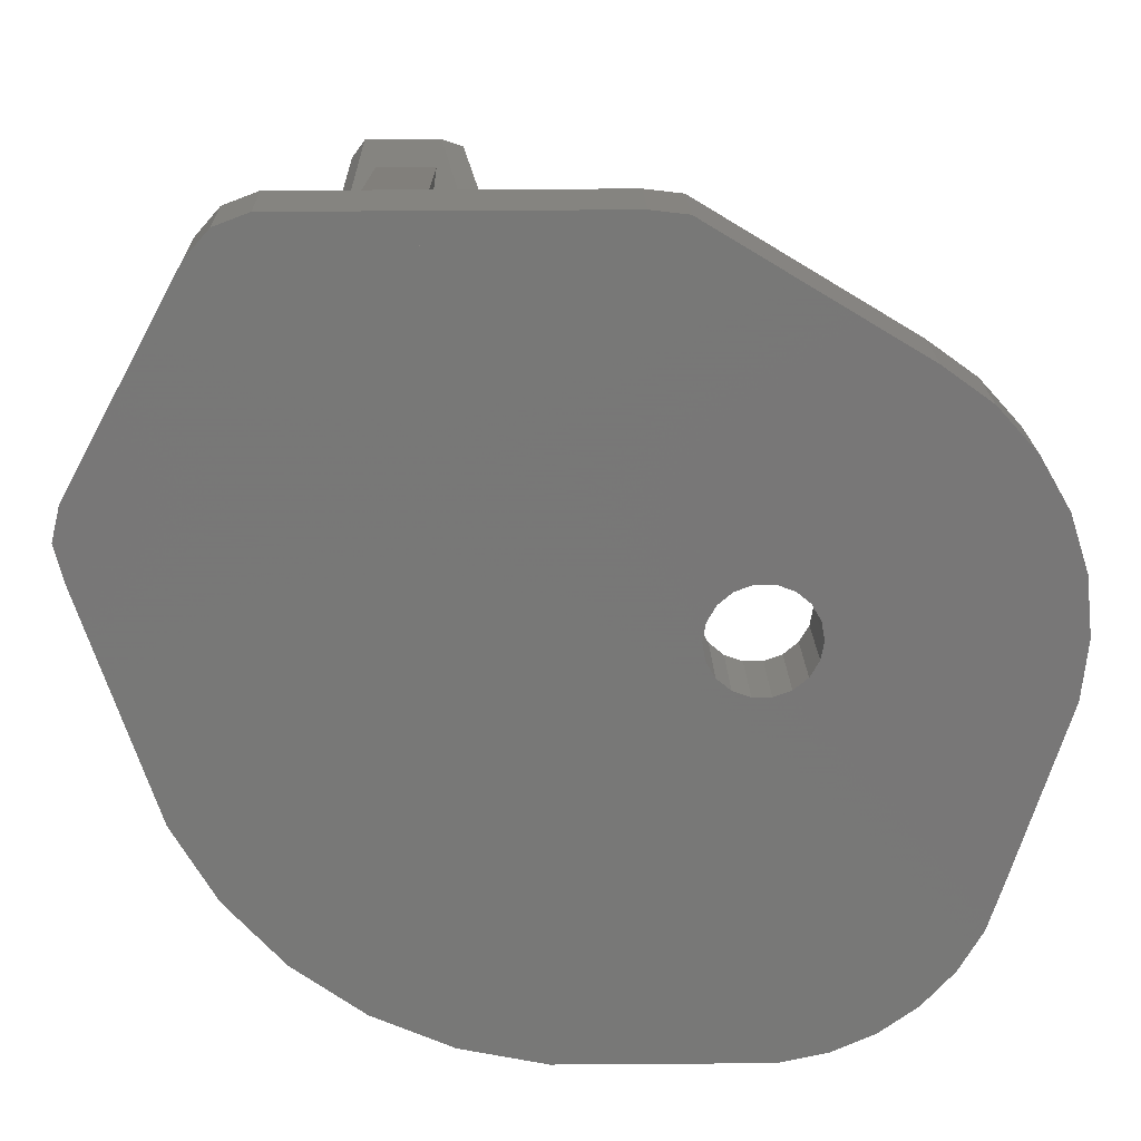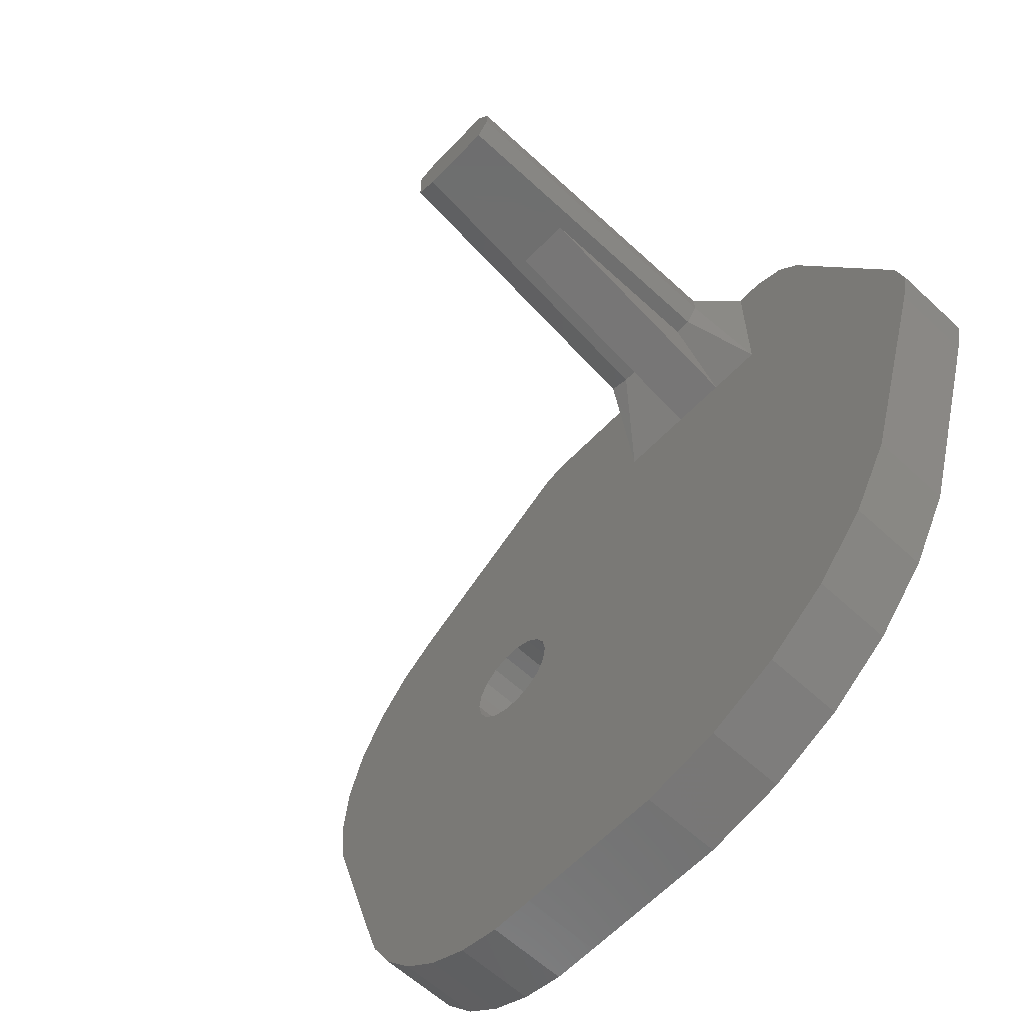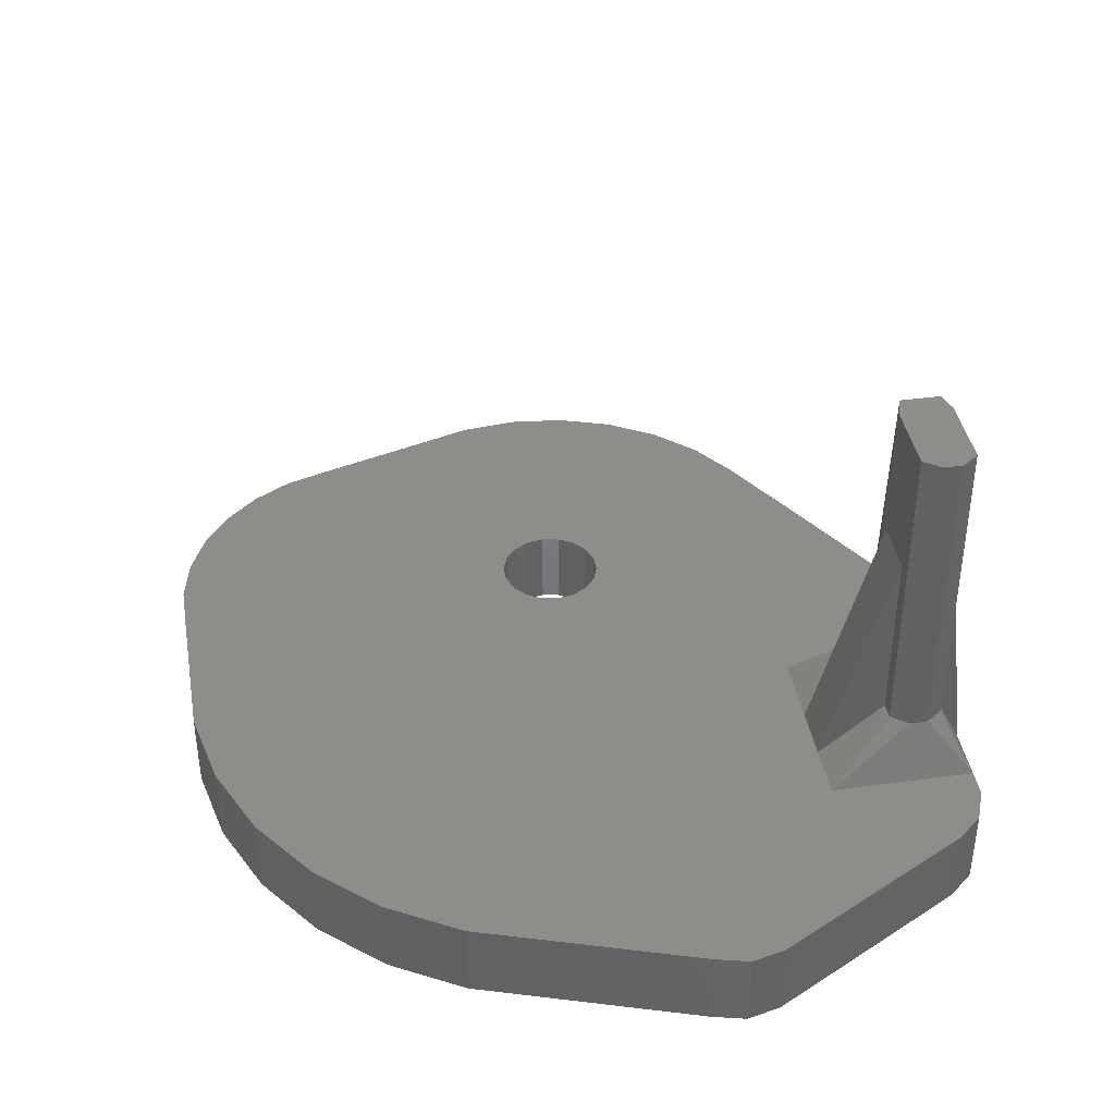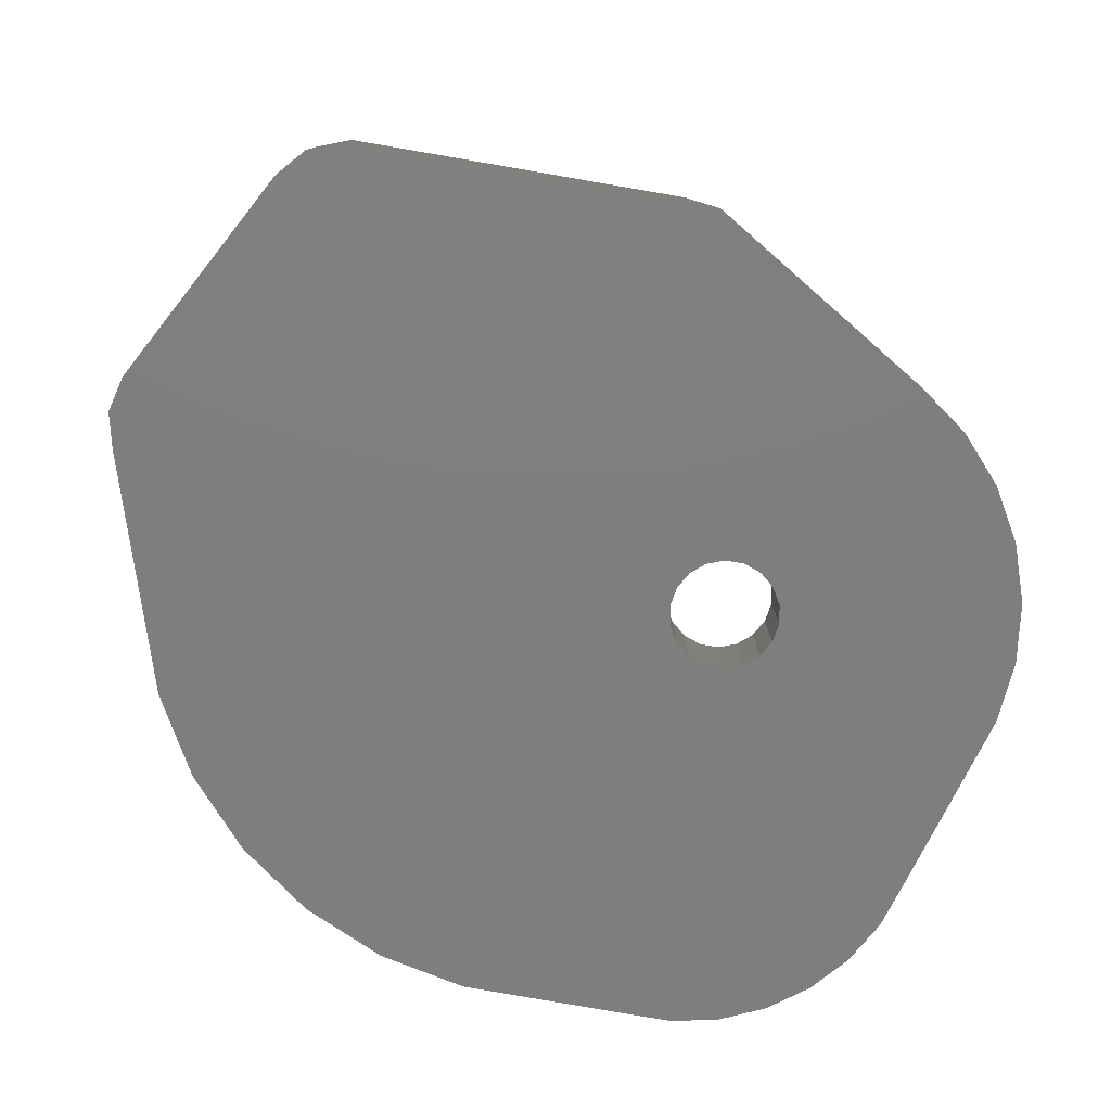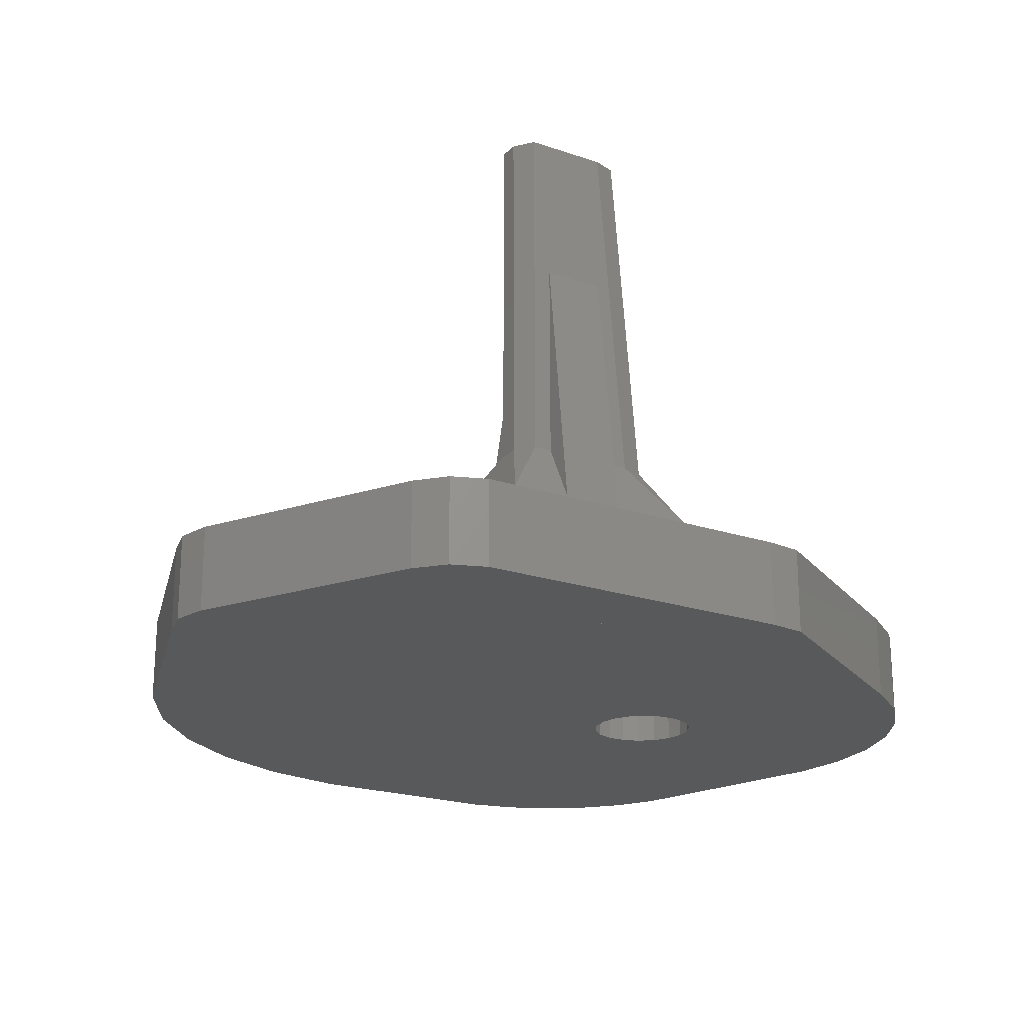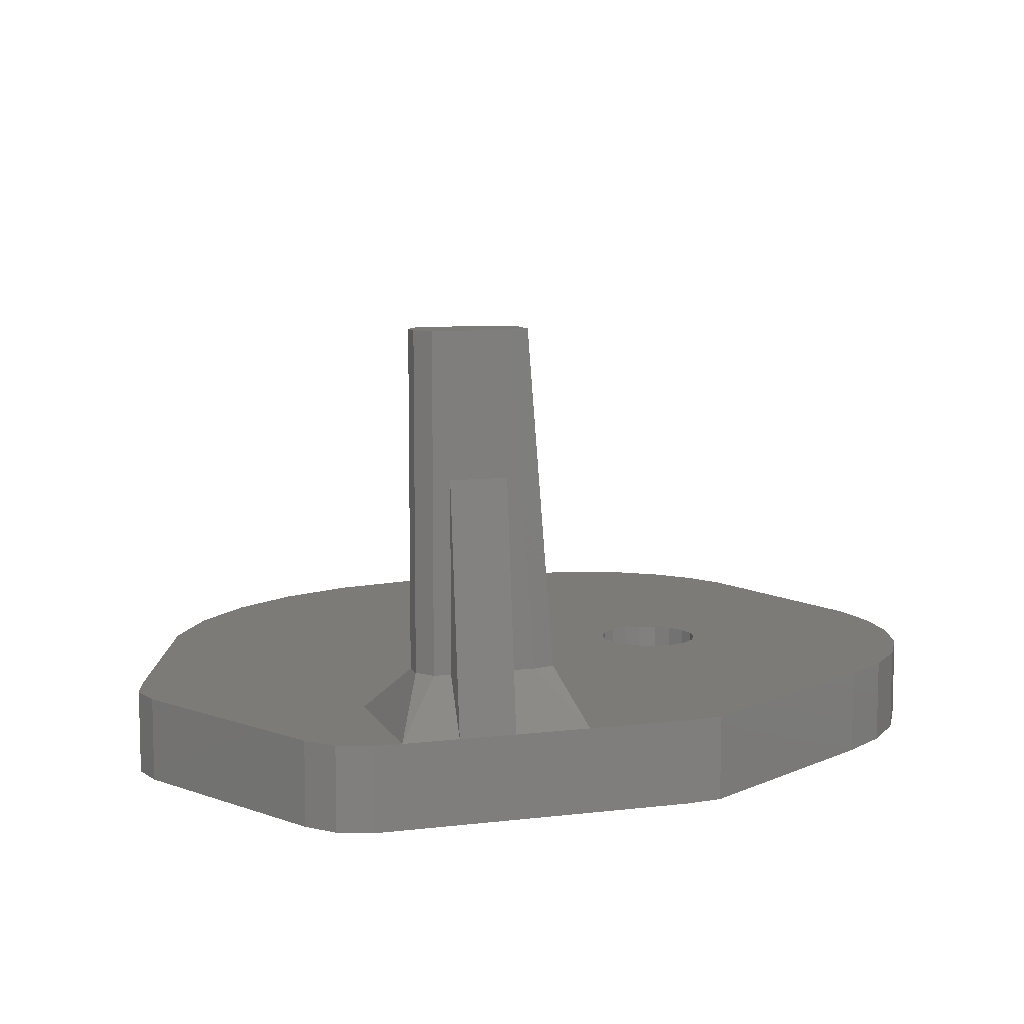
<metadata>
{"format":"stl","ext":"stl","renderer":"f3d","projection":"perspective","resolution":1024,"background":"white","views":[{"elev":19.8,"azim":178.6,"up":"+Y"},{"elev":-61.0,"azim":46.7,"up":"+Y"},{"elev":39.9,"azim":80.4,"up":"+Z"},{"elev":-78.3,"azim":170.3,"up":"+Z"},{"elev":-21.1,"azim":148.8,"up":"+Z"},{"elev":9.0,"azim":162.2,"up":"+Z"}]}
</metadata>
<code>
# stl→obj: 153 verts, 312 faces
v -15 0 0
v -15 0 4.5
v -14.67 3.119 0
v -14.67 3.119 4.5
v -14.67 -3.119 0
v -14.67 -3.119 4.5
v -13.7 6.101 0
v -12.14 8.817 0
v -10.04 11.15 0
v -7.5 12.99 0
v 3.582 19.74 0
v 5.482 19.97 0
v 12.91 18.45 0
v 22.48 19.97 0
v 19.6 17.5 0
v 24.27 19.29 0
v 18.91 15.55 0
v 25.54 17.86 0
v 2.145 1.8 0
v 31.54 6.859 0
v 2.8 0 0
v 32 5 0
v 1.4 -2.425 0
v 31.54 3.141 0
v 27.6 -8.948 0
v 25.3 -12.93 0
v 22.22 -16.35 0
v 18.5 -19.05 0
v 14.3 -20.92 0
v 9.8 -21.88 0
v 1.254 -21.93 0
v -1.254 -21.93 0
v -3.708 -21.41 0
v -6 -20.39 0
v -8.03 -18.92 0
v -9.708 -17.05 0
v -10.96 -14.88 0
v -11.74 -12.49 0
v -2.145 1.8 0
v -1.4 2.425 0
v -2.145 -1.8 0
v -2.631 -0.9577 0
v -1.4 -2.425 0
v -0.4862 -2.757 0
v 0.4862 -2.757 0
v 2.145 -1.8 0
v 2.631 -0.9577 0
v 2.631 0.9577 0
v 19.6 16.5 0
v 1.4 2.425 0
v 0.4862 2.757 0
v -0.4862 2.757 0
v -2.631 0.9577 0
v 12.91 15.55 0
v -2.8 0 0
v 11.79 17.5 0
v 11.79 15.91 0
v 18.91 18.45 0
v 11.79 18.09 0
v -13.7 6.101 4.5
v -10.96 -14.88 4.5
v -11.74 -12.49 4.5
v -9.708 -17.05 4.5
v -8.03 -18.92 4.5
v -6 -20.39 4.5
v -3.708 -21.41 4.5
v -1.254 -21.93 4.5
v 1.254 -21.93 4.5
v 9.8 -21.88 4.5
v 14.3 -20.92 4.5
v 18.5 -19.05 4.5
v 22.22 -16.35 4.5
v -1.4 -2.425 4.5
v -2.145 -1.8 4.5
v 32 5 4.5
v 31.54 3.141 4.5
v 31.54 6.859 4.5
v 21 12 4.5
v 25.54 17.86 4.5
v 18 12 4.5
v 15 12 4.5
v 11 12 4.5
v 11 19.97 4.5
v -2.631 -0.9577 4.5
v -2.8 0 4.5
v 5.482 19.97 4.5
v 3.582 19.74 4.5
v -7.5 12.99 4.5
v -10.04 11.15 4.5
v -12.14 8.817 4.5
v 0.4862 -2.757 4.5
v -0.4862 -2.757 4.5
v 25.3 -12.93 4.5
v 2.145 -1.8 4.5
v 1.4 -2.425 4.5
v 27.6 -8.948 4.5
v -2.631 0.9577 4.5
v -2.145 1.8 4.5
v -1.4 2.425 4.5
v -0.4862 2.757 4.5
v 1.4 2.425 4.5
v 2.145 1.8 4.5
v 0.4862 2.757 4.5
v 2.631 0.9577 4.5
v 2.8 0 4.5
v 2.631 -0.9577 4.5
v 21 19.97 4.5
v 24.27 19.29 4.5
v 22.48 19.97 4.5
v 15 19.97 4.5
v 18 19.97 4.5
v 11.79 15.91 -0.0001
v 11.79 17.09 -0.0001
v 11.79 18.09 -7.198e-17
v 11.79 18.09 -0.0001
v 12.91 18.45 -1.165e-16
v 18.91 18.45 -1.165e-16
v 19.6 17.5 -0.0001
v 18.91 18.45 -0.0001
v 19.6 16.5 -0.0001
v 18.91 15.55 -0.0001
v 12.91 15.55 -0.0001
v 13.51 18.45 7.5
v 15 18.45 7.5
v 12.39 18.09 7.5
v 12.39 16.91 7.5
v 12.39 15.91 7.5
v 13.51 15.55 7.5
v 15 15.55 7.5
v 15 15.55 17.5
v 18 15.55 17.5
v 18 15.55 7.5
v 18.91 15.55 7.5
v 19.6 16.5 7.5
v 19.6 17.5 7.5
v 18.91 18.45 7.5
v 18 18.45 7.5
v 15 18.45 17.5
v 18 18.45 17.5
v 12.91 17.45 -0.0001
v 12.91 18.45 -0.0001
v 18.91 17.45 -0.0001
v 14.91 18.45 25
v 18.91 18.45 25
v 13.79 18.09 25
v 13.79 16.91 25
v 13.79 15.91 25
v 14.91 15.55 25
v 18.91 15.55 25
v 19.6 16.5 25
v 19.6 17.5 25
v 14.91 16.55 25
v 18.91 16.55 25
f 1 2 3
f 3 2 4
f 1 5 2
f 2 5 6
f 1 3 5
f 5 3 7
f 5 7 8
f 5 8 9
f 5 9 10
f 5 10 11
f 5 11 12
f 13 12 14
f 15 14 16
f 17 16 18
f 19 18 20
f 21 20 22
f 23 24 25
f 5 25 26
f 5 26 27
f 5 27 28
f 5 28 29
f 5 29 30
f 5 30 31
f 5 31 32
f 5 32 33
f 5 33 34
f 5 34 35
f 5 35 36
f 5 36 37
f 5 37 38
f 39 5 40
f 41 5 42
f 21 22 24
f 5 41 43
f 5 43 44
f 5 44 25
f 23 25 45
f 46 24 23
f 47 24 46
f 21 24 47
f 45 25 44
f 48 20 21
f 15 16 49
f 50 18 19
f 51 18 50
f 52 18 51
f 40 18 52
f 5 18 40
f 53 5 39
f 17 5 54
f 5 53 55
f 5 12 56
f 5 56 57
f 5 57 54
f 49 16 17
f 5 17 18
f 58 14 15
f 13 14 58
f 59 12 13
f 56 12 59
f 42 5 55
f 19 20 48
f 3 4 7
f 7 4 60
f 4 2 6
f 61 4 62
f 62 4 6
f 63 4 61
f 64 4 63
f 65 4 64
f 66 4 65
f 67 4 66
f 68 4 67
f 69 4 68
f 70 4 69
f 71 4 70
f 72 4 71
f 73 4 72
f 73 74 4
f 75 4 76
f 77 4 75
f 78 4 77
f 79 78 77
f 80 4 78
f 81 4 80
f 82 83 4
f 82 4 81
f 84 85 4
f 86 4 83
f 87 4 86
f 88 4 87
f 89 4 88
f 90 4 89
f 60 4 90
f 91 92 93
f 94 95 96
f 97 4 85
f 98 4 97
f 99 4 98
f 100 4 99
f 76 4 100
f 101 102 76
f 76 100 103
f 102 104 76
f 104 105 76
f 106 94 96
f 76 105 96
f 105 106 96
f 95 91 93
f 103 101 76
f 96 95 93
f 93 92 72
f 92 73 72
f 74 84 4
f 107 108 109
f 107 79 108
f 107 78 79
f 5 38 6
f 6 38 62
f 38 37 62
f 62 37 61
f 37 36 61
f 61 36 63
f 36 35 63
f 63 35 64
f 64 35 34
f 65 64 34
f 65 34 33
f 66 65 33
f 66 33 32
f 67 66 32
f 67 32 31
f 68 67 31
f 68 31 30
f 69 68 30
f 69 30 29
f 70 69 29
f 70 29 28
f 71 70 28
f 71 28 27
f 72 71 27
f 72 27 26
f 93 72 26
f 93 26 25
f 96 93 25
f 96 25 24
f 76 96 24
f 76 24 22
f 75 76 22
f 22 20 77
f 75 22 77
f 20 18 79
f 77 20 79
f 18 16 108
f 79 18 108
f 14 109 16
f 16 109 108
f 12 86 14
f 14 86 83
f 14 83 110
f 14 110 111
f 14 111 107
f 14 107 109
f 11 87 12
f 12 87 86
f 10 88 11
f 11 88 87
f 9 89 10
f 10 89 88
f 8 90 9
f 9 90 89
f 7 60 8
f 8 60 90
f 53 97 85
f 55 53 85
f 85 84 42
f 55 85 42
f 39 98 97
f 53 39 97
f 40 99 98
f 39 40 98
f 52 100 99
f 40 52 99
f 51 103 100
f 52 51 100
f 50 101 103
f 51 50 103
f 19 102 101
f 50 19 101
f 104 102 48
f 48 102 19
f 105 104 21
f 21 104 48
f 105 21 106
f 106 21 47
f 106 47 94
f 94 47 46
f 94 46 95
f 95 46 23
f 95 23 91
f 91 23 45
f 91 45 92
f 92 45 44
f 92 44 73
f 73 44 43
f 73 43 74
f 74 43 41
f 84 74 41
f 42 84 41
f 112 57 113
f 113 57 56
f 113 56 114
f 113 114 115
f 114 56 59
f 114 59 116
f 116 59 13
f 116 13 117
f 117 13 58
f 15 117 58
f 118 119 117
f 15 118 117
f 49 120 118
f 15 49 118
f 17 121 120
f 49 17 120
f 54 122 121
f 17 54 121
f 57 112 122
f 54 57 122
f 83 123 110
f 110 123 124
f 123 83 125
f 125 83 126
f 126 83 127
f 83 82 127
f 127 82 128
f 128 82 81
f 129 128 81
f 129 81 130
f 130 81 80
f 131 130 80
f 131 80 132
f 132 80 78
f 133 132 78
f 134 133 78
f 135 134 78
f 107 135 78
f 107 136 135
f 137 136 111
f 111 136 107
f 138 139 110
f 110 139 111
f 139 137 111
f 110 124 138
f 113 115 140
f 140 115 141
f 112 113 122
f 122 113 140
f 122 140 142
f 122 142 120
f 122 120 121
f 115 114 141
f 141 114 116
f 141 116 119
f 119 116 117
f 142 119 120
f 120 119 118
f 140 141 142
f 142 141 119
f 123 143 124
f 138 143 144
f 137 144 136
f 139 144 137
f 124 143 138
f 138 144 139
f 125 145 123
f 123 145 143
f 126 146 125
f 125 146 145
f 127 147 126
f 126 147 146
f 147 127 128
f 148 147 128
f 148 148 128
f 148 128 129
f 131 148 130
f 130 148 129
f 149 148 131
f 133 131 132
f 149 131 133
f 149 133 134
f 150 149 134
f 150 134 135
f 150 150 151
f 151 150 135
f 135 136 144
f 151 135 144
f 145 146 152
f 151 145 153
f 153 145 152
f 144 145 151
f 143 145 144
f 146 147 148
f 152 146 148
f 152 148 149
f 153 152 149
f 148 148 149
f 149 148 149
f 149 149 150
f 150 149 150
f 153 149 150
f 151 153 150

</code>
